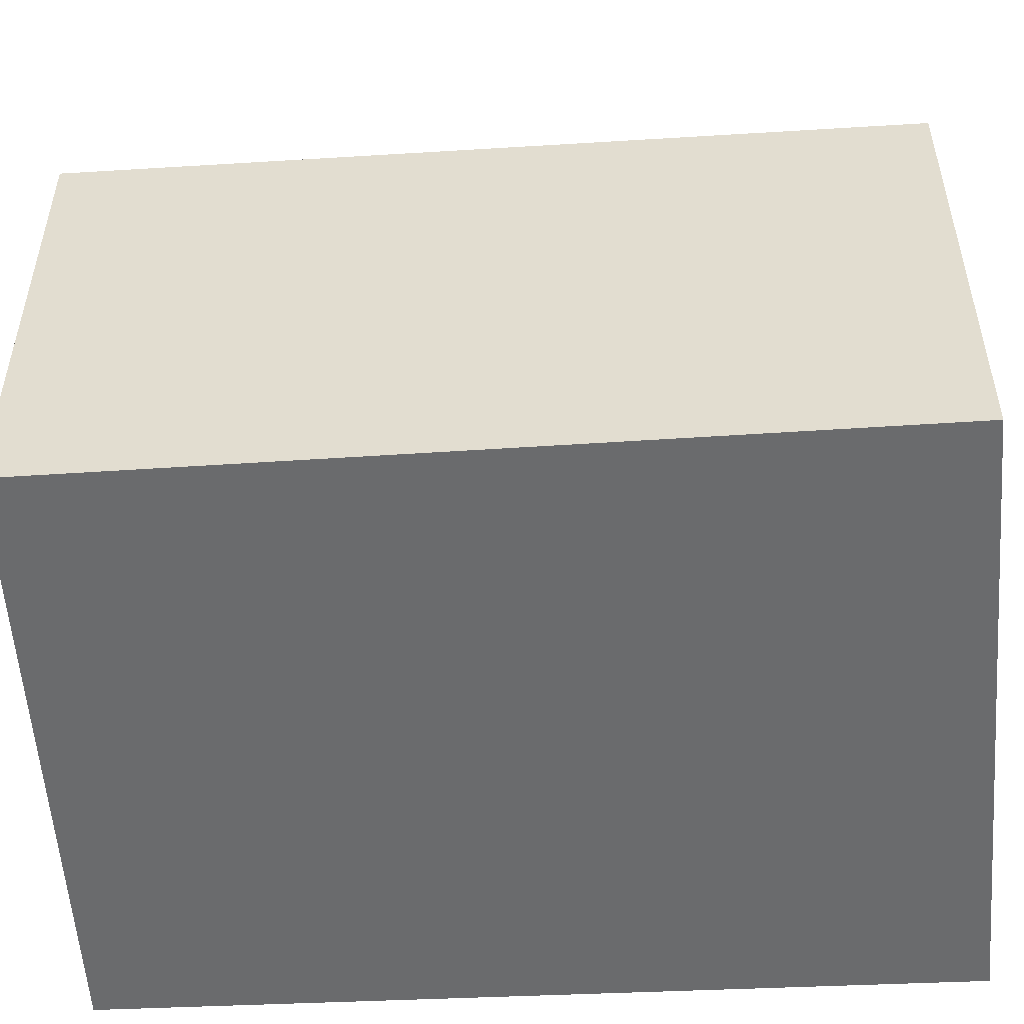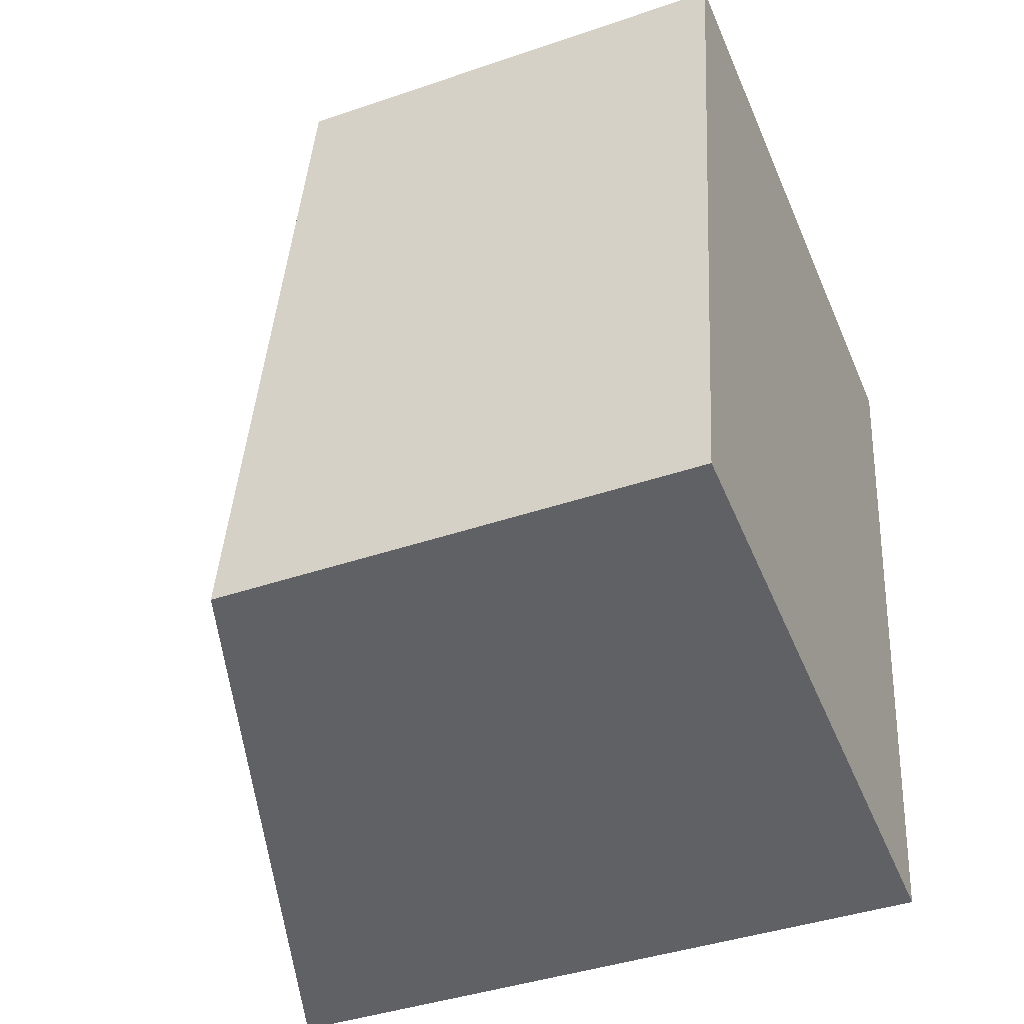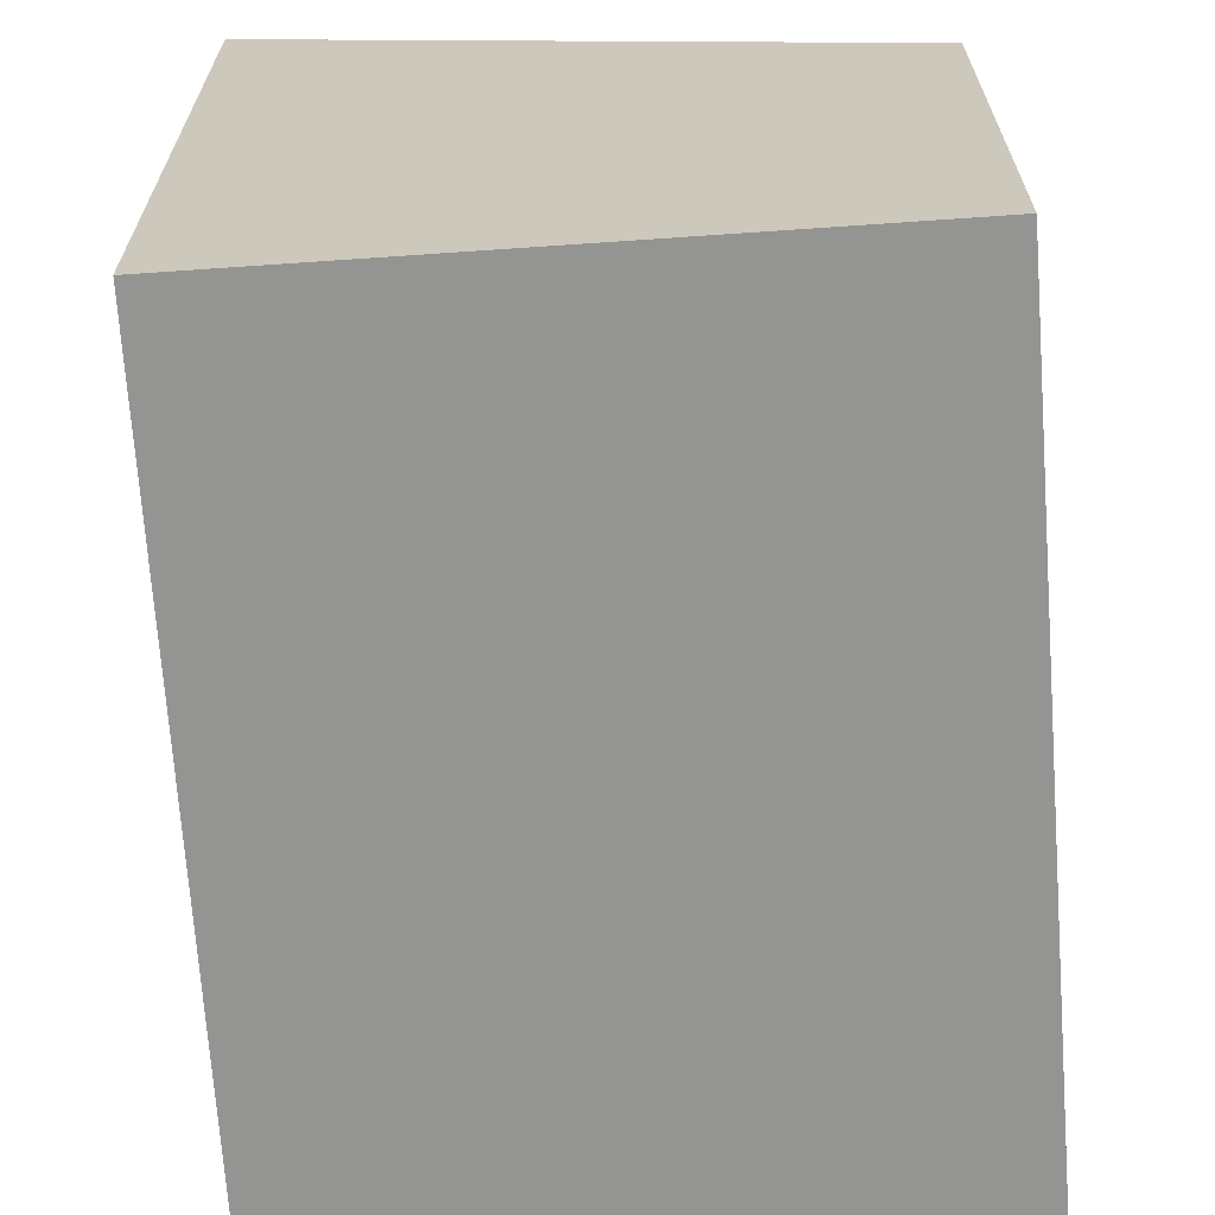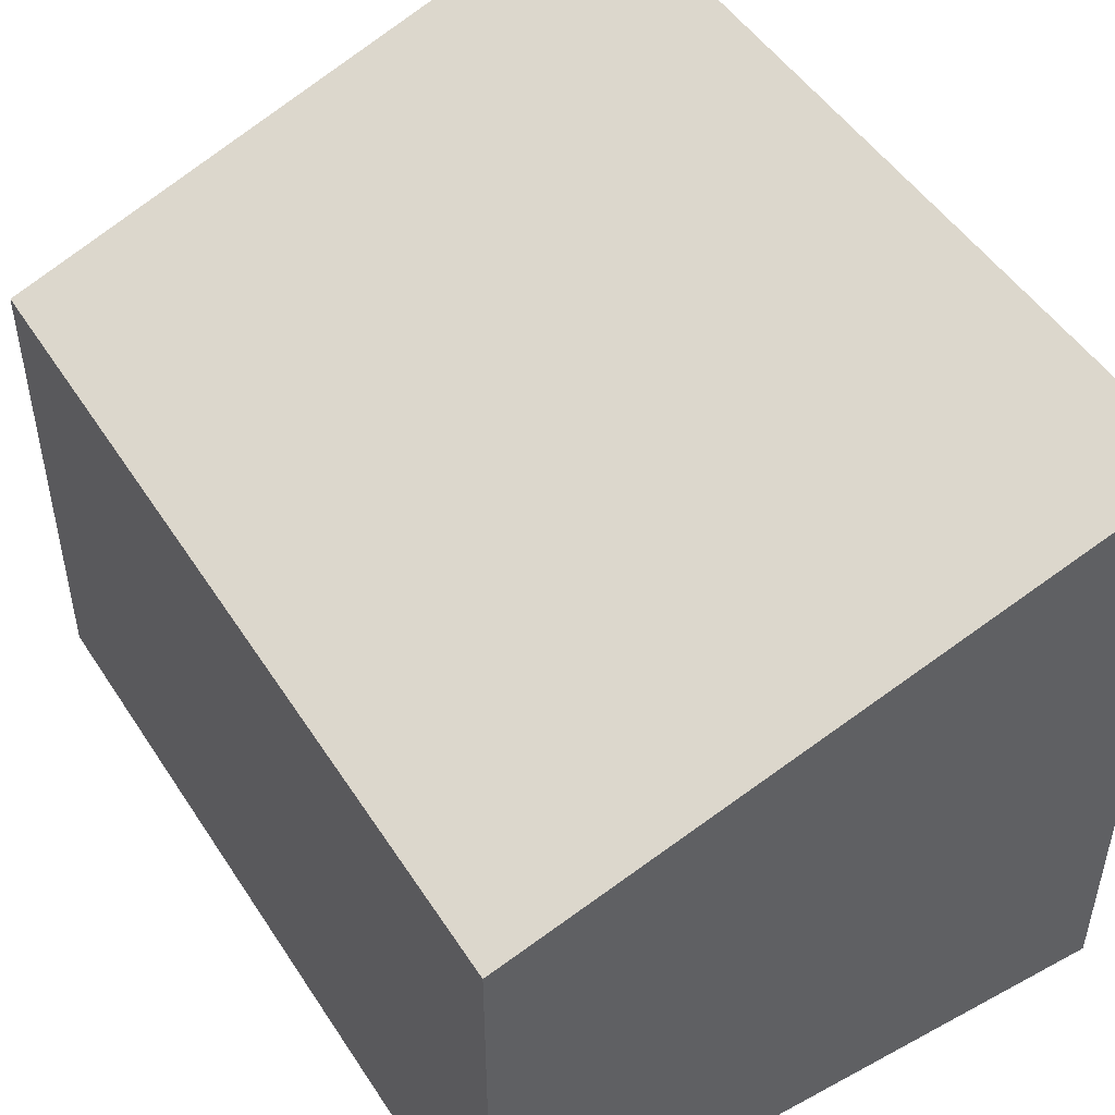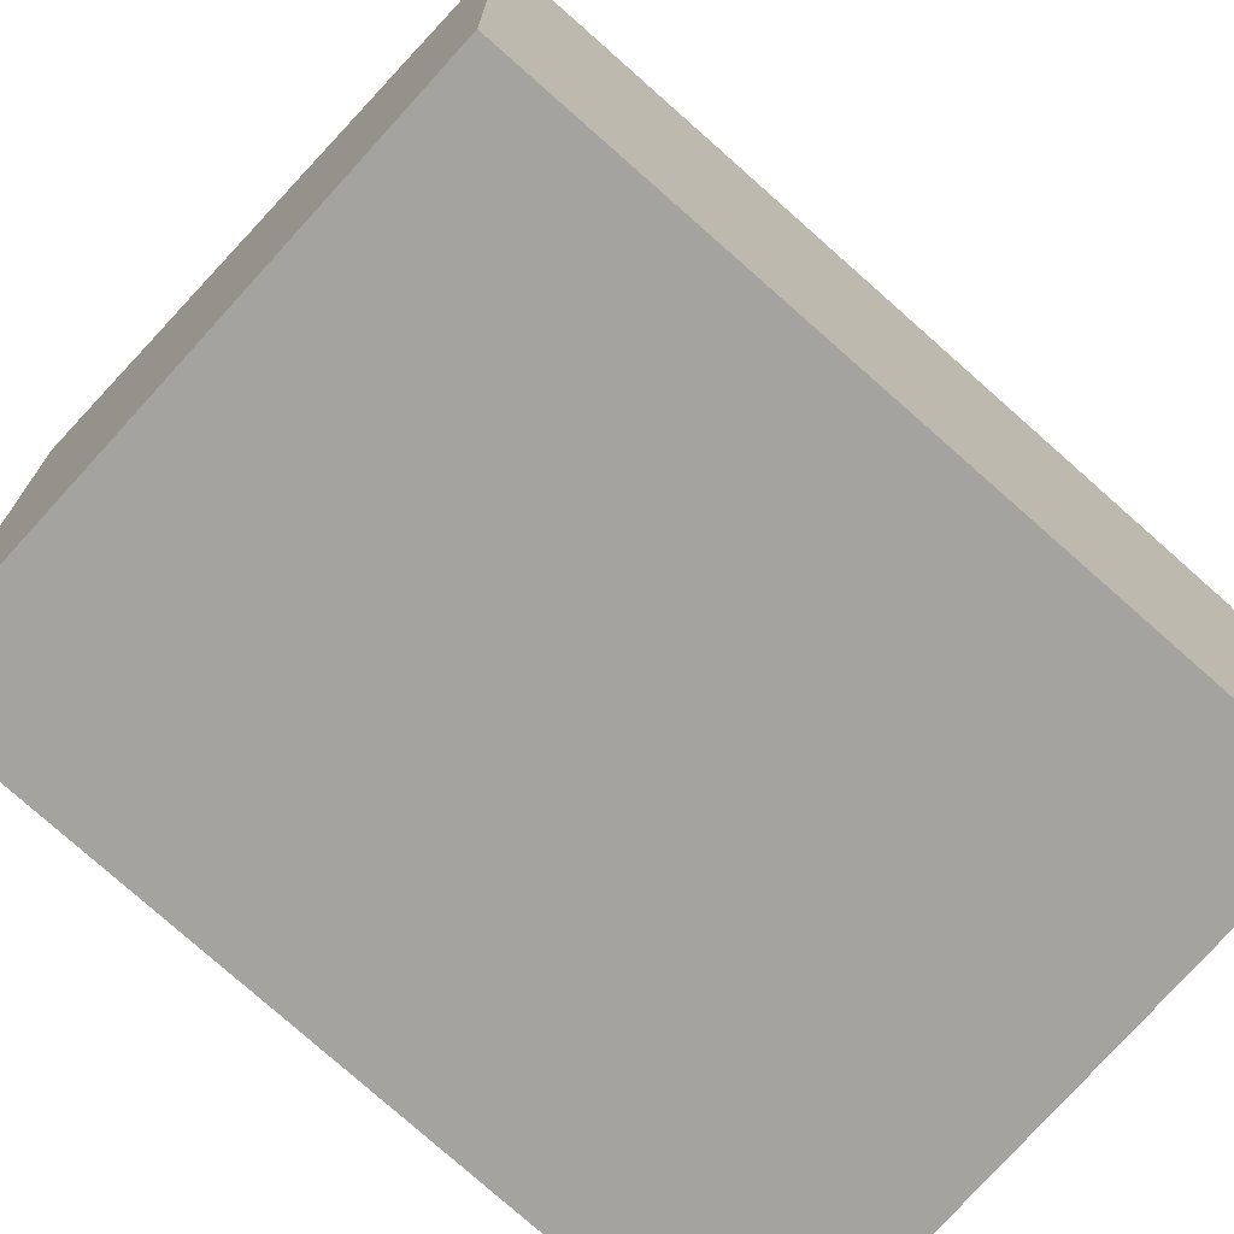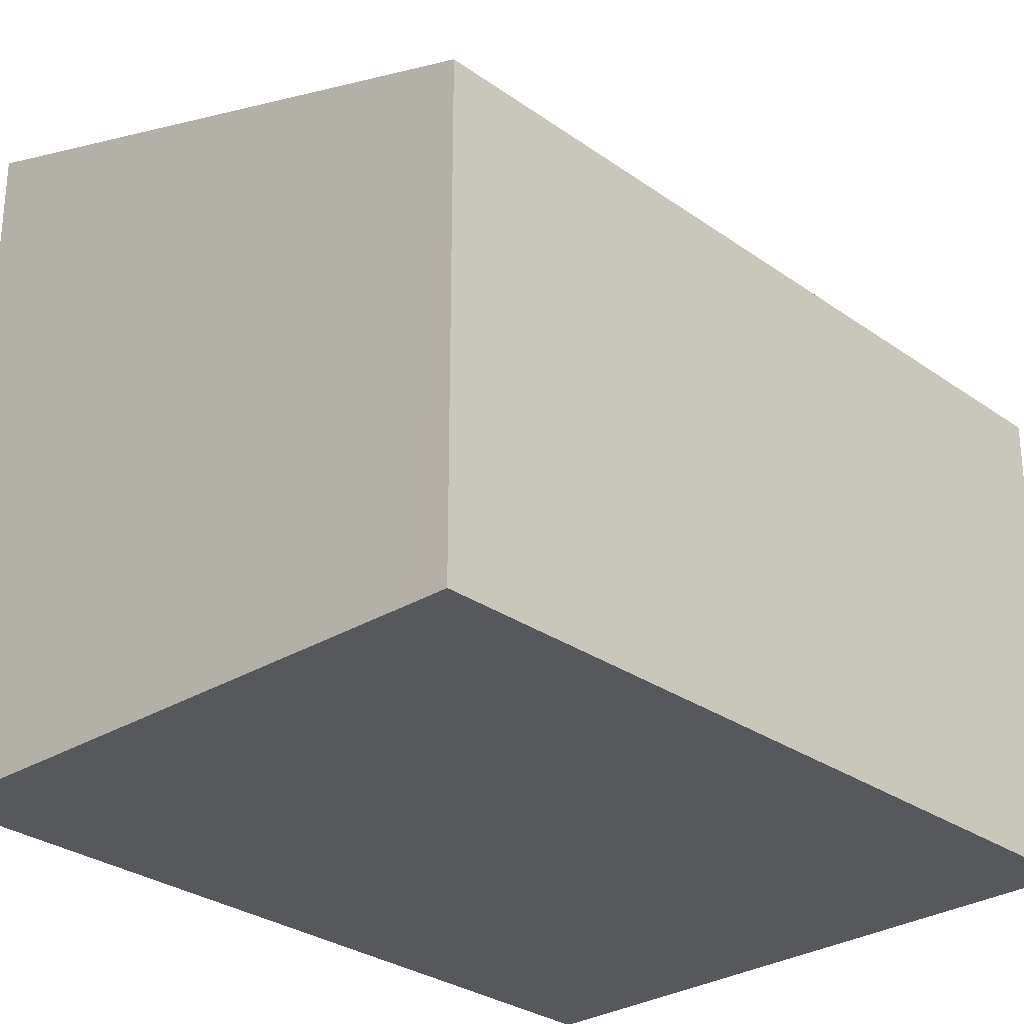
<metadata>
{"format":"obj","ext":"obj","renderer":"f3d","projection":"perspective","resolution":1024,"background":"white","views":[{"elev":-53.2,"azim":-77.9,"up":"+Y"},{"elev":-40.9,"azim":-67.3,"up":"+Z"},{"elev":-66.9,"azim":-167.2,"up":"+Y"},{"elev":50.7,"azim":-23.7,"up":"+Y"},{"elev":-73.0,"azim":-123.5,"up":"+Y"},{"elev":-28.5,"azim":-128.4,"up":"+Y"}]}
</metadata>
<code>
v  0.926 3.899 6.529
v  0.39 4.075 -0.06
v  0 3.949 2.418e-16
v  4.924 5.541 -0.764
v  6.028 5.541 5.896
v  6.028 -3.61e-16 5.896
v  4.924 4.678e-17 -0.764
v  0.39 3.674e-18 -0.06
v  0 0 0
v  0.926 -3.998e-16 6.529
g defaultobject
f 1 2 3
f 2 1 4
f 4 1 5
f 6 4 5
f 4 6 7
f 7 2 4
f 2 7 3
f 3 7 8
f 3 8 9
f 9 1 3
f 1 9 10
f 1 6 5
f 6 1 10
f 10 7 6
f 7 10 8
f 8 10 9

</code>
